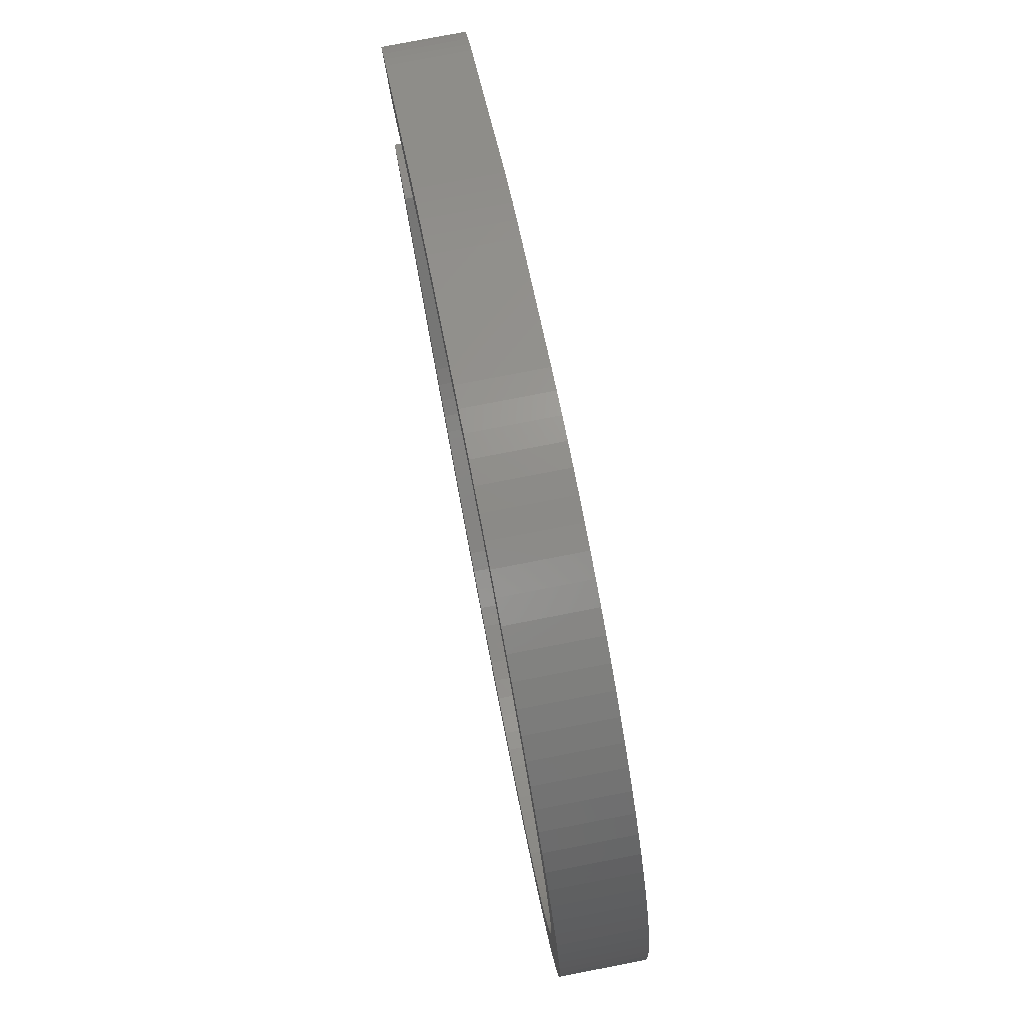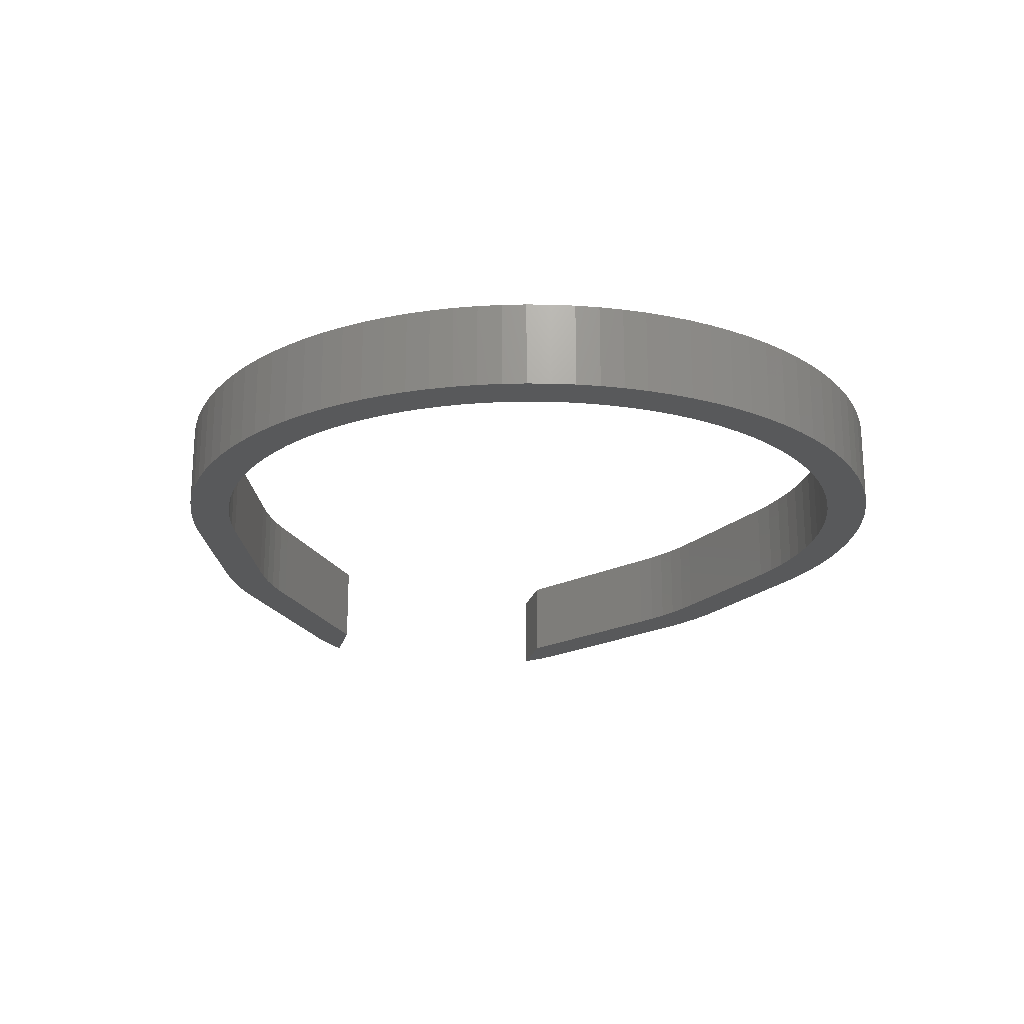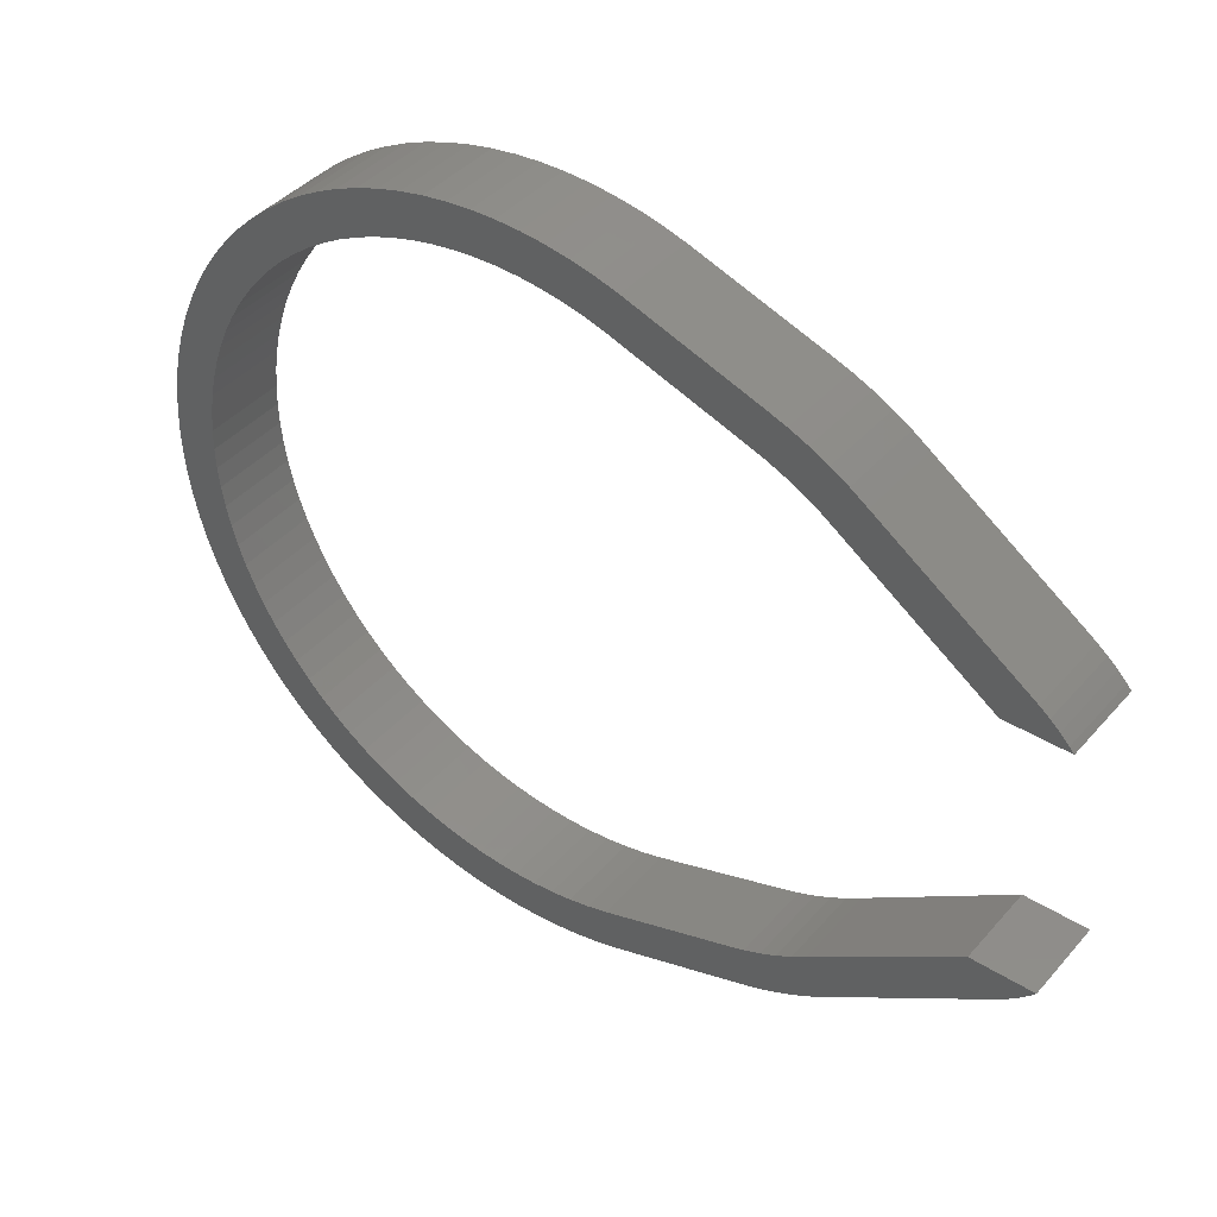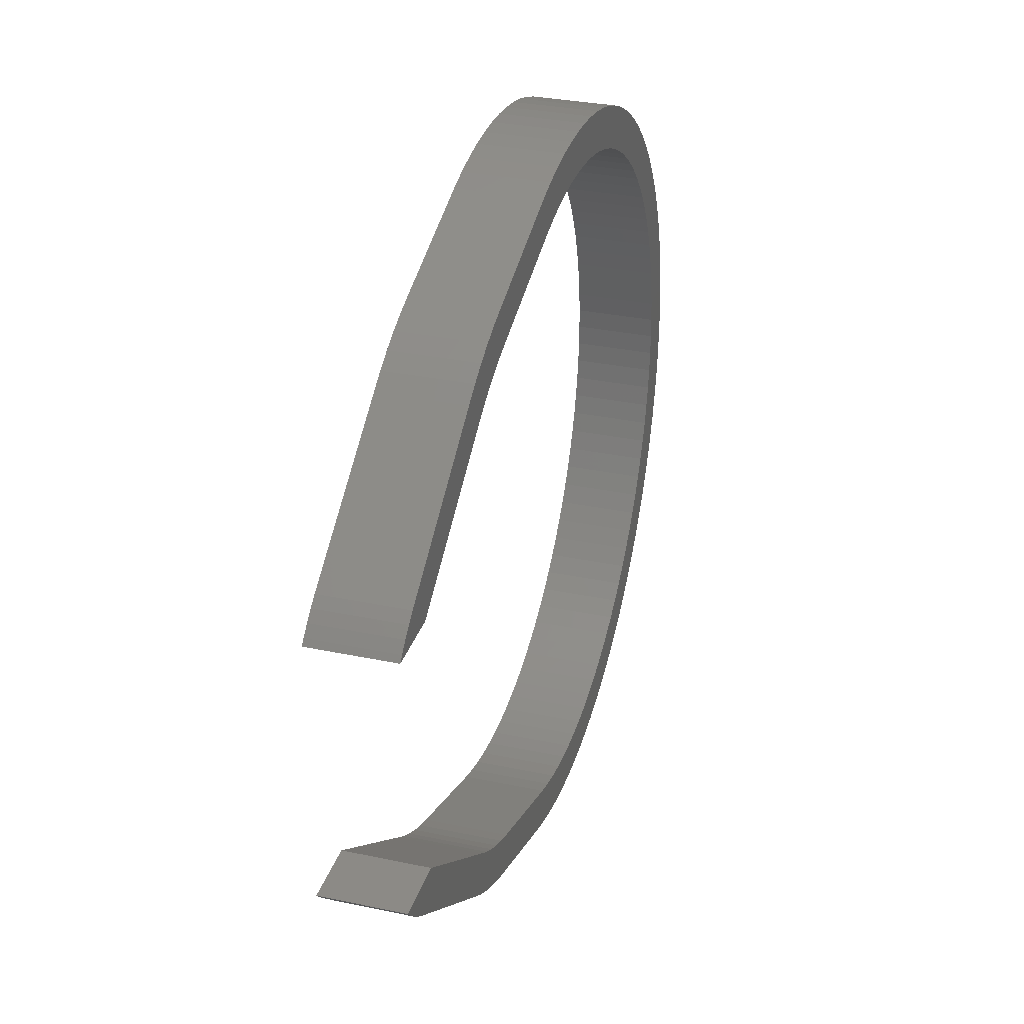
<metadata>
{"format":"stl","ext":"stl","renderer":"f3d","projection":"perspective","resolution":1024,"background":"white","views":[{"elev":78.0,"azim":-101.0,"up":"+Y"},{"elev":-21.0,"azim":-103.8,"up":"+Z"},{"elev":41.5,"azim":37.2,"up":"+Y"},{"elev":31.5,"azim":106.6,"up":"+Y"}]}
</metadata>
<code>
# stl→obj: 316 verts, 628 faces
v -36 0 0
v -36 0 8
v -35.93 2.26 0
v -35.93 2.26 8
v -35.93 -2.26 0
v -35.93 -2.26 8
v -35.72 4.512 0
v -35.36 6.746 0
v -34.87 8.953 0
v -34.24 11.12 0
v -33.47 13.25 0
v -32.57 15.33 0
v -31.55 17.34 0
v -30.4 19.29 0
v -29.12 21.16 0
v -27.74 22.95 0
v -26.24 24.64 0
v -24.64 26.24 0
v -22.95 27.74 0
v -27.02 17.15 0
v -21.16 29.12 0
v -24.66 20.4 0
v -19.29 30.4 0
v -21.91 23.33 0
v -17.34 31.55 0
v -20.4 24.66 0
v -15.33 32.57 0
v -18.81 25.89 0
v -13.25 33.47 0
v -15.42 28.04 0
v -11.12 34.24 0
v -13.62 28.95 0
v -8.953 34.87 0
v -11.78 29.75 0
v -6.746 35.36 0
v -9.889 30.43 0
v -4.512 35.72 0
v -7.958 30.99 0
v -2.26 35.93 0
v -4.011 31.75 0
v 0 36 0
v -2.009 31.94 0
v 2.26 35.93 0
v 0 32 0
v 4.512 35.72 0
v 2.009 31.94 0
v 6.746 35.36 0
v 4.011 31.75 0
v 8.953 34.87 0
v 5.996 31.43 0
v 11.12 34.24 0
v 9.889 30.43 0
v 23.73 29.96 0
v 22.5 26.15 0
v 25.6 29.29 0
v 27.41 28.5 0
v 24.12 25.57 0
v 29.18 27.6 0
v 25.71 24.88 0
v 30.88 26.6 0
v 27.25 24.1 0
v 32.52 25.48 0
v 30.16 22.25 0
v 47.17 15.37 0
v 44.29 12.5 0
v 49.01 13.85 0
v 49.85 13.01 0
v 48.11 14.64 0
v 28.74 23.22 0
v 7.958 30.99 0
v -5.996 31.43 0
v -17.15 27.02 0
v -23.33 21.91 0
v -25.89 18.81 0
v -28.04 15.42 0
v -30.43 9.889 0
v -29.75 11.78 0
v -28.95 13.62 0
v -30.99 7.958 0
v -31.43 5.996 0
v -31.75 4.011 0
v -31.94 2.009 0
v -32 0 0
v -31.94 -2.009 0
v -31.75 -4.011 0
v -31.43 -5.996 0
v -30.99 -7.958 0
v -30.43 -9.889 0
v -29.75 -11.78 0
v -28.95 -13.62 0
v -28.04 -15.42 0
v -27.02 -17.15 0
v -4.011 -31.75 0
v 11.12 -34.24 0
v -5.996 -31.43 0
v -2.009 -31.94 0
v 0 -32 0
v 9.889 -30.43 0
v 32.52 -25.48 0
v 7.958 -30.99 0
v 22.5 -26.15 0
v 24.12 -25.57 0
v 27.25 -24.1 0
v 50.3 -12.5 0
v 25.71 -24.88 0
v 28.74 -23.22 0
v 30.16 -22.25 0
v 44.29 -12.5 0
v 49.85 -13.01 0
v 49.01 -13.85 0
v 48.11 -14.64 0
v 47.17 -15.37 0
v 30.88 -26.6 0
v 5.996 -31.43 0
v 29.18 -27.6 0
v 27.41 -28.5 0
v 4.011 -31.75 0
v 25.6 -29.29 0
v 23.73 -29.96 0
v 2.009 -31.94 0
v 8.953 -34.87 0
v -7.958 -30.99 0
v 6.746 -35.36 0
v -9.889 -30.43 0
v 4.512 -35.72 0
v -11.78 -29.75 0
v 2.26 -35.93 0
v -13.62 -28.95 0
v 0 -36 0
v -15.42 -28.04 0
v -2.26 -35.93 0
v -17.15 -27.02 0
v -4.512 -35.72 0
v -18.81 -25.89 0
v -6.746 -35.36 0
v -20.4 -24.66 0
v -8.953 -34.87 0
v -21.91 -23.33 0
v -11.12 -34.24 0
v -23.33 -21.91 0
v -13.25 -33.47 0
v -24.66 -20.4 0
v -15.33 -32.57 0
v -25.89 -18.81 0
v -17.34 -31.55 0
v -19.29 -30.4 0
v -21.16 -29.12 0
v -22.95 -27.74 0
v -24.64 -26.24 0
v -26.24 -24.64 0
v -27.74 -22.95 0
v -29.12 -21.16 0
v -30.4 -19.29 0
v -31.55 -17.34 0
v -32.57 -15.33 0
v -33.47 -13.25 0
v -34.24 -11.12 0
v -34.87 -8.953 0
v -35.36 -6.746 0
v -35.72 -4.512 0
v 50.3 12.5 0
v -35.72 4.512 8
v -35.36 -6.746 8
v -35.72 -4.512 8
v -34.87 -8.953 8
v -34.24 -11.12 8
v -33.47 -13.25 8
v -32.57 -15.33 8
v -31.55 -17.34 8
v -30.4 -19.29 8
v -29.12 -21.16 8
v -27.74 -22.95 8
v -26.24 -24.64 8
v -24.64 -26.24 8
v -22.95 -27.74 8
v -28.95 -13.62 8
v -29.75 -11.78 8
v -30.43 -9.889 8
v -25.89 -18.81 8
v -27.02 -17.15 8
v -21.16 -29.12 8
v -23.33 -21.91 8
v -24.66 -20.4 8
v -19.29 -30.4 8
v -20.4 -24.66 8
v -21.91 -23.33 8
v -17.34 -31.55 8
v -18.81 -25.89 8
v -15.33 -32.57 8
v -17.15 -27.02 8
v -13.25 -33.47 8
v -13.62 -28.95 8
v -15.42 -28.04 8
v -11.12 -34.24 8
v -11.78 -29.75 8
v -8.953 -34.87 8
v -9.889 -30.43 8
v -6.746 -35.36 8
v -7.958 -30.99 8
v -4.512 -35.72 8
v -5.996 -31.43 8
v -2.26 -35.93 8
v -2.009 -31.94 8
v -4.011 -31.75 8
v 0 -36 8
v 0 -32 8
v 2.26 -35.93 8
v 2.009 -31.94 8
v 4.512 -35.72 8
v 4.011 -31.75 8
v 6.746 -35.36 8
v 5.996 -31.43 8
v 8.953 -34.87 8
v -30.99 -7.958 8
v 24.12 -25.57 8
v 22.5 -26.15 8
v 27.41 -28.5 8
v 25.71 -24.88 8
v 29.18 -27.6 8
v 27.25 -24.1 8
v 30.88 -26.6 8
v 28.74 -23.22 8
v 32.52 -25.48 8
v 23.73 -29.96 8
v 25.6 -29.29 8
v 9.889 -30.43 8
v 44.29 -12.5 8
v 48.11 -14.64 8
v 49.01 -13.85 8
v 49.85 -13.01 8
v 47.17 -15.37 8
v 30.16 -22.25 8
v 11.12 -34.24 8
v 7.958 -30.99 8
v -28.04 -15.42 8
v -31.43 -5.996 8
v -32 0 8
v -31.94 2.009 8
v -31.75 4.011 8
v -31.43 5.996 8
v -30.99 7.958 8
v -30.43 9.889 8
v -29.75 11.78 8
v -28.95 13.62 8
v -28.04 15.42 8
v -27.02 17.15 8
v -19.29 30.4 8
v -17.34 31.55 8
v -25.89 18.81 8
v -15.33 32.57 8
v -24.66 20.4 8
v -13.25 33.47 8
v -23.33 21.91 8
v -11.12 34.24 8
v -21.91 23.33 8
v -8.953 34.87 8
v -20.4 24.66 8
v -6.746 35.36 8
v -18.81 25.89 8
v -4.512 35.72 8
v -17.15 27.02 8
v -2.26 35.93 8
v -15.42 28.04 8
v 0 36 8
v -13.62 28.95 8
v 2.26 35.93 8
v -11.78 29.75 8
v 4.512 35.72 8
v -9.889 30.43 8
v 6.746 35.36 8
v -7.958 30.99 8
v 8.953 34.87 8
v -5.996 31.43 8
v 11.12 34.24 8
v -4.011 31.75 8
v -2.009 31.94 8
v 0 32 8
v 2.009 31.94 8
v 23.73 29.96 8
v 4.011 31.75 8
v 27.41 28.5 8
v 5.996 31.43 8
v 30.88 26.6 8
v 7.958 30.99 8
v 32.52 25.48 8
v 9.889 30.43 8
v 22.5 26.15 8
v 24.12 25.57 8
v 25.71 24.88 8
v 50.3 12.5 8
v 27.25 24.1 8
v 28.74 23.22 8
v 30.16 22.25 8
v 44.29 12.5 8
v 49.85 13.01 8
v 49.01 13.85 8
v 48.11 14.64 8
v 47.17 15.37 8
v 29.18 27.6 8
v 25.6 29.29 8
v -21.16 29.12 8
v -22.95 27.74 8
v -24.64 26.24 8
v -26.24 24.64 8
v -27.74 22.95 8
v -29.12 21.16 8
v -30.4 19.29 8
v -31.55 17.34 8
v -32.57 15.33 8
v -33.47 13.25 8
v -34.24 11.12 8
v -34.87 8.953 8
v -35.36 6.746 8
v 50.3 -12.5 8
v -31.75 -4.011 8
v -31.94 -2.009 8
f 1 2 3
f 3 2 4
f 1 5 2
f 2 5 6
f 1 3 5
f 5 3 7
f 5 7 8
f 5 8 9
f 5 9 10
f 5 10 11
f 5 11 12
f 5 12 13
f 5 13 14
f 5 14 15
f 5 15 16
f 5 16 17
f 5 17 18
f 5 18 19
f 20 19 21
f 22 21 23
f 24 23 25
f 26 25 27
f 28 27 29
f 30 29 31
f 32 31 33
f 34 33 35
f 36 35 37
f 38 37 39
f 40 39 41
f 42 41 43
f 44 43 45
f 46 45 47
f 48 47 49
f 50 49 51
f 52 51 53
f 54 55 56
f 57 56 58
f 59 58 60
f 61 60 62
f 63 62 64
f 65 66 67
f 63 68 66
f 63 64 68
f 69 62 63
f 61 62 69
f 59 60 61
f 57 58 59
f 52 55 54
f 54 56 57
f 52 53 55
f 70 51 52
f 50 51 70
f 48 49 50
f 46 47 48
f 44 45 46
f 42 43 44
f 40 41 42
f 71 39 40
f 38 39 71
f 36 37 38
f 34 35 36
f 32 33 34
f 30 31 32
f 72 29 30
f 28 29 72
f 26 27 28
f 24 25 26
f 73 23 24
f 22 23 73
f 74 21 22
f 20 21 74
f 75 19 20
f 76 5 77
f 78 19 75
f 5 19 78
f 5 78 77
f 79 5 76
f 80 5 79
f 81 5 80
f 82 5 81
f 83 5 82
f 84 5 83
f 5 84 85
f 85 86 5
f 86 87 5
f 87 88 5
f 88 89 5
f 89 90 5
f 90 91 5
f 91 92 5
f 93 94 95
f 96 94 93
f 97 94 96
f 98 99 100
f 101 99 98
f 102 99 101
f 103 104 105
f 106 104 103
f 107 108 104
f 107 104 106
f 105 104 109
f 105 109 110
f 105 110 111
f 105 111 112
f 105 112 99
f 105 99 102
f 100 99 113
f 100 113 114
f 114 113 115
f 114 115 116
f 114 116 117
f 117 116 118
f 117 118 119
f 117 119 120
f 120 119 94
f 120 94 97
f 95 94 121
f 95 121 122
f 122 121 123
f 122 123 124
f 124 123 125
f 124 125 126
f 126 125 127
f 126 127 128
f 128 127 129
f 128 129 130
f 130 129 131
f 130 131 132
f 132 131 133
f 132 133 134
f 134 133 135
f 134 135 136
f 136 135 137
f 136 137 138
f 138 137 139
f 138 139 140
f 140 139 141
f 140 141 142
f 142 141 143
f 142 143 144
f 144 143 145
f 144 145 92
f 92 145 146
f 92 146 5
f 5 146 147
f 5 147 148
f 5 148 149
f 5 149 150
f 5 150 151
f 5 151 152
f 5 152 153
f 5 153 154
f 5 154 155
f 5 155 156
f 5 156 157
f 5 157 158
f 5 158 159
f 5 159 160
f 65 67 161
f 63 66 65
f 3 4 7
f 7 4 162
f 4 2 6
f 163 4 164
f 164 4 6
f 165 4 163
f 166 4 165
f 167 4 166
f 168 4 167
f 169 4 168
f 170 4 169
f 171 4 170
f 172 4 171
f 173 4 172
f 174 4 173
f 175 4 174
f 176 4 175
f 177 178 4
f 179 180 181
f 182 183 184
f 185 186 187
f 188 185 189
f 190 188 191
f 192 193 194
f 195 192 196
f 197 195 198
f 199 197 200
f 201 199 202
f 203 204 205
f 206 203 207
f 208 206 209
f 210 208 211
f 212 210 213
f 178 214 4
f 215 216 217
f 218 215 219
f 220 218 221
f 222 220 223
f 216 224 225
f 216 226 224
f 227 228 229
f 230 227 229
f 231 232 223
f 232 222 223
f 223 220 221
f 221 218 219
f 219 215 217
f 217 216 225
f 224 226 233
f 226 234 233
f 233 212 213
f 213 210 211
f 211 208 209
f 209 206 207
f 207 203 205
f 205 204 202
f 204 201 202
f 202 199 200
f 200 197 198
f 198 195 196
f 196 192 194
f 194 193 191
f 193 190 191
f 191 188 189
f 189 185 187
f 187 186 184
f 186 182 184
f 184 183 181
f 183 179 181
f 181 180 175
f 180 235 175
f 235 176 175
f 177 4 176
f 214 236 4
f 237 238 4
f 234 212 233
f 239 4 238
f 240 4 239
f 241 4 240
f 242 4 241
f 243 4 242
f 244 4 243
f 245 4 244
f 246 4 245
f 247 4 246
f 248 246 249
f 250 249 251
f 252 251 253
f 254 253 255
f 256 255 257
f 258 257 259
f 260 259 261
f 262 261 263
f 264 263 265
f 266 265 267
f 268 267 269
f 270 269 271
f 272 271 273
f 274 273 275
f 274 275 276
f 274 276 277
f 274 277 278
f 279 278 280
f 281 280 282
f 283 282 284
f 285 284 286
f 285 286 287
f 285 287 288
f 285 288 289
f 290 289 291
f 290 291 292
f 290 292 293
f 290 293 294
f 295 289 290
f 296 289 295
f 297 289 296
f 298 289 297
f 285 289 298
f 283 284 285
f 299 282 283
f 281 282 299
f 300 280 281
f 279 280 300
f 274 278 279
f 272 273 274
f 270 271 272
f 268 269 270
f 266 267 268
f 264 265 266
f 262 263 264
f 260 261 262
f 258 259 260
f 256 257 258
f 254 255 256
f 252 253 254
f 250 251 252
f 248 249 250
f 247 246 248
f 301 4 247
f 302 4 301
f 303 4 302
f 304 4 303
f 305 4 304
f 306 4 305
f 307 4 306
f 308 4 307
f 309 4 308
f 310 4 309
f 311 4 310
f 312 4 311
f 313 4 312
f 162 4 313
f 314 227 230
f 227 231 228
f 227 232 231
f 236 315 4
f 315 316 4
f 316 237 4
f 5 160 6
f 6 160 164
f 160 159 164
f 164 159 163
f 159 158 163
f 163 158 165
f 158 157 165
f 165 157 166
f 157 156 166
f 166 156 167
f 156 155 167
f 167 155 168
f 155 154 168
f 168 154 169
f 154 153 169
f 169 153 170
f 153 152 170
f 170 152 171
f 152 151 171
f 171 151 172
f 151 150 172
f 172 150 173
f 173 150 149
f 174 173 149
f 174 149 148
f 175 174 148
f 175 148 147
f 181 175 147
f 181 147 146
f 184 181 146
f 184 146 145
f 187 184 145
f 187 145 143
f 189 187 143
f 189 143 141
f 191 189 141
f 191 141 139
f 194 191 139
f 194 139 137
f 196 194 137
f 196 137 135
f 198 196 135
f 198 135 133
f 200 198 133
f 200 133 131
f 202 200 131
f 202 131 129
f 205 202 129
f 205 129 127
f 207 205 127
f 207 127 125
f 209 207 125
f 209 125 123
f 211 209 123
f 211 123 121
f 213 211 121
f 213 121 94
f 233 213 94
f 233 94 119
f 224 233 119
f 224 119 118
f 225 224 118
f 225 118 116
f 217 225 116
f 217 116 115
f 219 217 115
f 219 115 113
f 221 219 113
f 221 113 99
f 223 221 99
f 223 99 112
f 231 223 112
f 231 112 111
f 228 231 111
f 228 111 110
f 229 228 110
f 229 110 109
f 230 229 109
f 230 109 104
f 314 230 104
f 314 104 227
f 227 104 108
f 227 108 232
f 232 108 107
f 232 107 222
f 222 107 106
f 222 106 220
f 220 106 103
f 220 103 218
f 218 103 105
f 218 105 215
f 215 105 102
f 215 102 216
f 216 102 101
f 216 101 226
f 226 101 98
f 226 98 234
f 234 98 100
f 234 100 212
f 212 100 114
f 212 114 210
f 210 114 117
f 210 117 208
f 208 117 120
f 208 120 206
f 206 120 97
f 206 97 203
f 203 97 96
f 203 96 204
f 204 96 93
f 204 93 201
f 201 93 95
f 201 95 199
f 199 95 122
f 199 122 197
f 197 122 124
f 197 124 195
f 195 124 126
f 195 126 192
f 192 126 128
f 192 128 193
f 193 128 130
f 193 130 190
f 190 130 132
f 190 132 188
f 188 132 134
f 188 134 185
f 185 134 136
f 185 136 186
f 186 136 138
f 186 138 182
f 182 138 140
f 183 182 140
f 142 183 140
f 179 183 142
f 144 179 142
f 180 179 144
f 92 180 144
f 235 180 92
f 91 235 92
f 176 235 91
f 90 176 91
f 177 176 90
f 89 177 90
f 178 177 89
f 88 178 89
f 214 178 88
f 87 214 88
f 236 214 87
f 86 236 87
f 315 236 86
f 85 315 86
f 316 315 85
f 84 316 85
f 237 316 84
f 83 237 84
f 82 238 237
f 83 82 237
f 81 239 238
f 82 81 238
f 80 240 239
f 81 80 239
f 79 241 240
f 80 79 240
f 76 242 241
f 79 76 241
f 77 243 242
f 76 77 242
f 78 244 243
f 77 78 243
f 75 245 244
f 78 75 244
f 20 246 245
f 75 20 245
f 74 249 246
f 20 74 246
f 22 251 249
f 74 22 249
f 73 253 251
f 22 73 251
f 24 255 253
f 73 24 253
f 26 257 255
f 24 26 255
f 28 259 257
f 26 28 257
f 72 261 259
f 28 72 259
f 30 263 261
f 72 30 261
f 32 265 263
f 30 32 263
f 34 267 265
f 32 34 265
f 36 269 267
f 34 36 267
f 38 271 269
f 36 38 269
f 71 273 271
f 38 71 271
f 40 275 273
f 71 40 273
f 42 276 275
f 40 42 275
f 44 277 276
f 42 44 276
f 46 278 277
f 44 46 277
f 48 280 278
f 46 48 278
f 50 282 280
f 48 50 280
f 70 284 282
f 50 70 282
f 52 286 284
f 70 52 284
f 54 287 286
f 52 54 286
f 57 288 287
f 54 57 287
f 59 289 288
f 57 59 288
f 61 291 289
f 59 61 289
f 69 292 291
f 61 69 291
f 63 293 292
f 69 63 292
f 65 294 293
f 63 65 293
f 161 290 294
f 65 161 294
f 161 67 295
f 290 161 295
f 66 296 67
f 67 296 295
f 68 297 66
f 66 297 296
f 64 298 68
f 68 298 297
f 62 285 64
f 64 285 298
f 60 283 62
f 62 283 285
f 58 299 60
f 60 299 283
f 56 281 58
f 58 281 299
f 55 300 56
f 56 300 281
f 53 279 55
f 55 279 300
f 51 274 53
f 53 274 279
f 49 272 51
f 51 272 274
f 47 270 49
f 49 270 272
f 45 268 47
f 47 268 270
f 43 266 45
f 45 266 268
f 41 264 43
f 43 264 266
f 39 262 41
f 41 262 264
f 37 260 39
f 39 260 262
f 35 258 37
f 37 258 260
f 33 256 35
f 35 256 258
f 31 254 33
f 33 254 256
f 29 252 31
f 31 252 254
f 27 250 29
f 29 250 252
f 25 248 27
f 27 248 250
f 23 247 25
f 25 247 248
f 21 301 23
f 23 301 247
f 19 302 21
f 21 302 301
f 18 303 19
f 19 303 302
f 17 304 18
f 18 304 303
f 16 305 17
f 17 305 304
f 15 306 16
f 16 306 305
f 14 307 15
f 15 307 306
f 13 308 14
f 14 308 307
f 12 309 13
f 13 309 308
f 11 310 12
f 12 310 309
f 10 311 11
f 11 311 310
f 9 312 10
f 10 312 311
f 8 313 9
f 9 313 312
f 7 162 8
f 8 162 313

</code>
